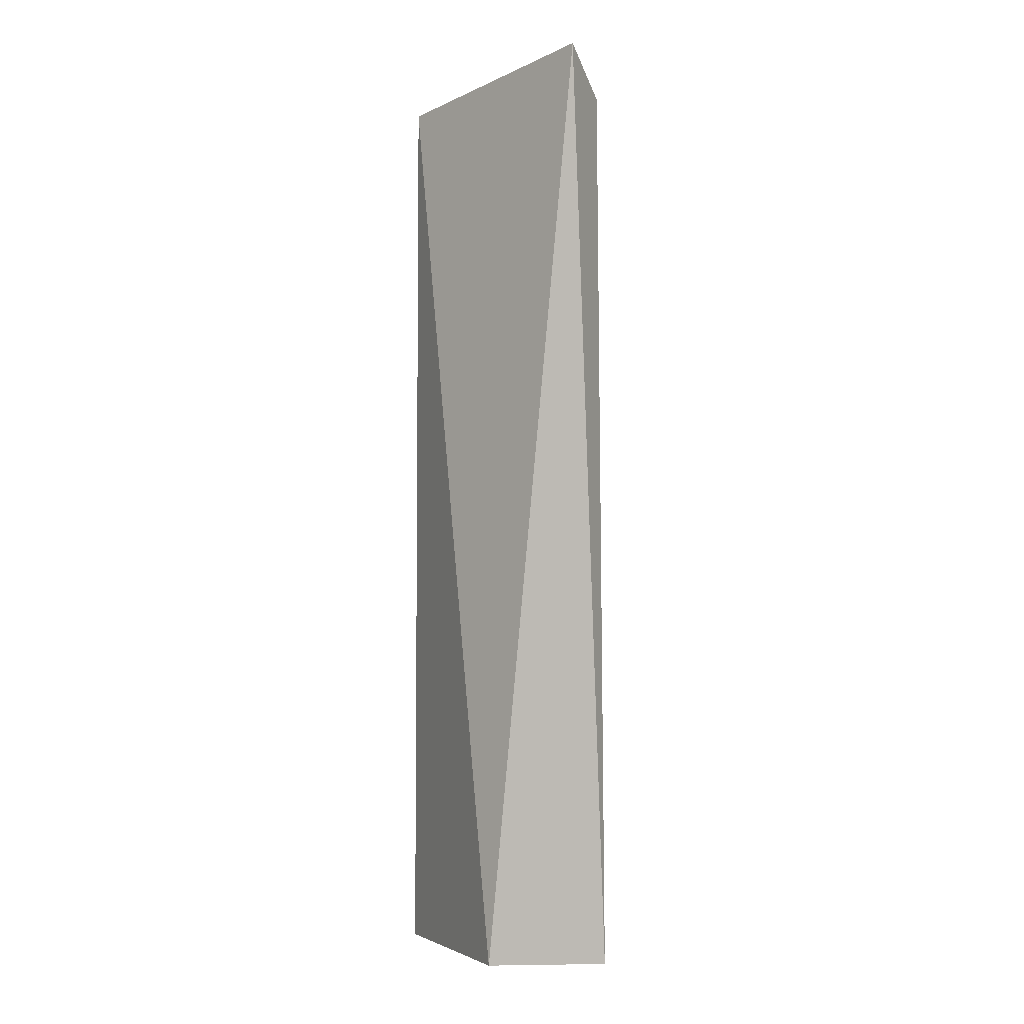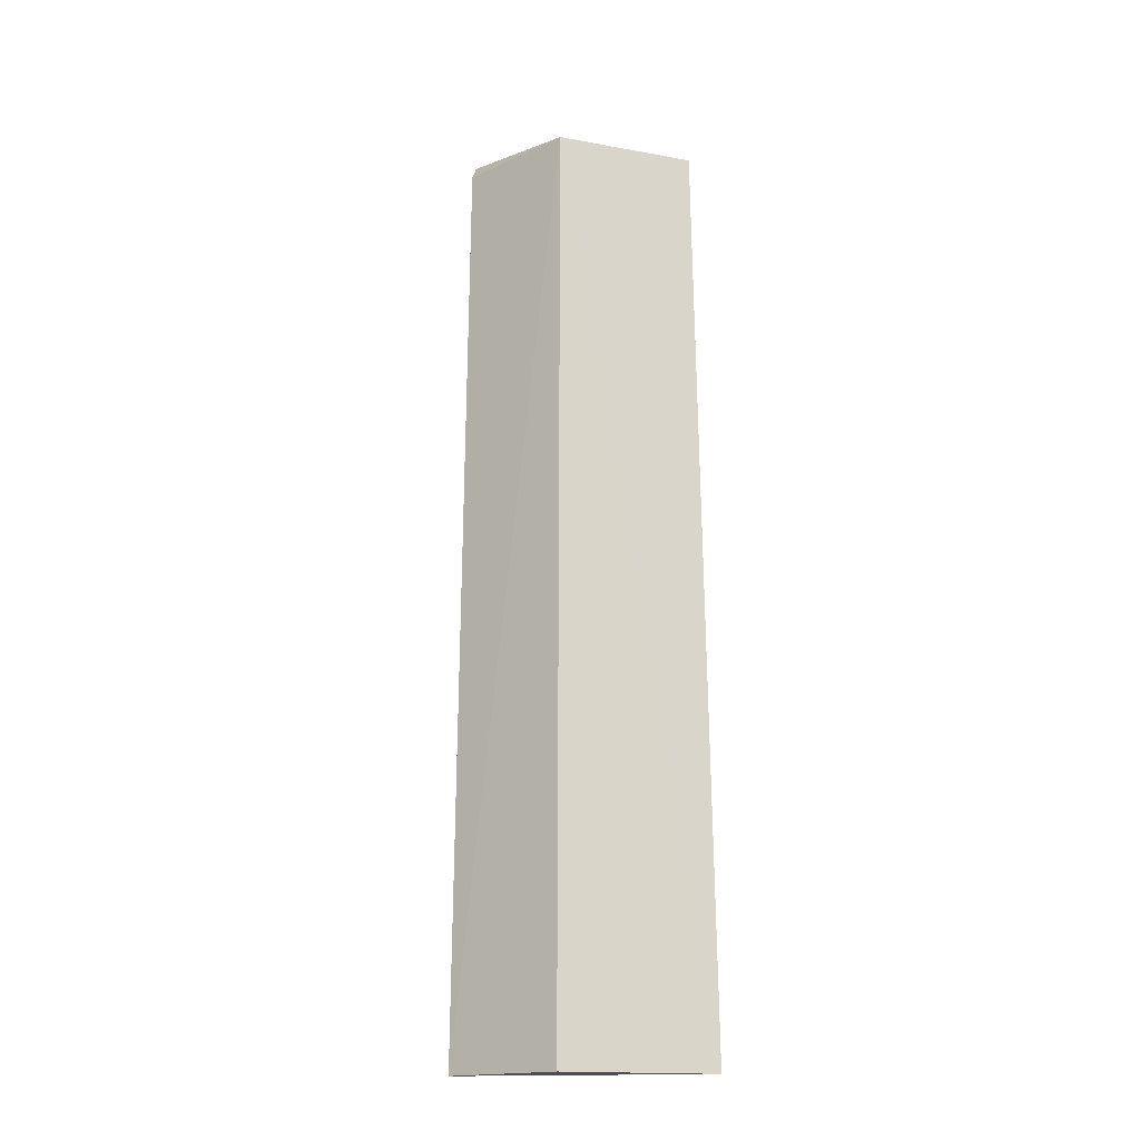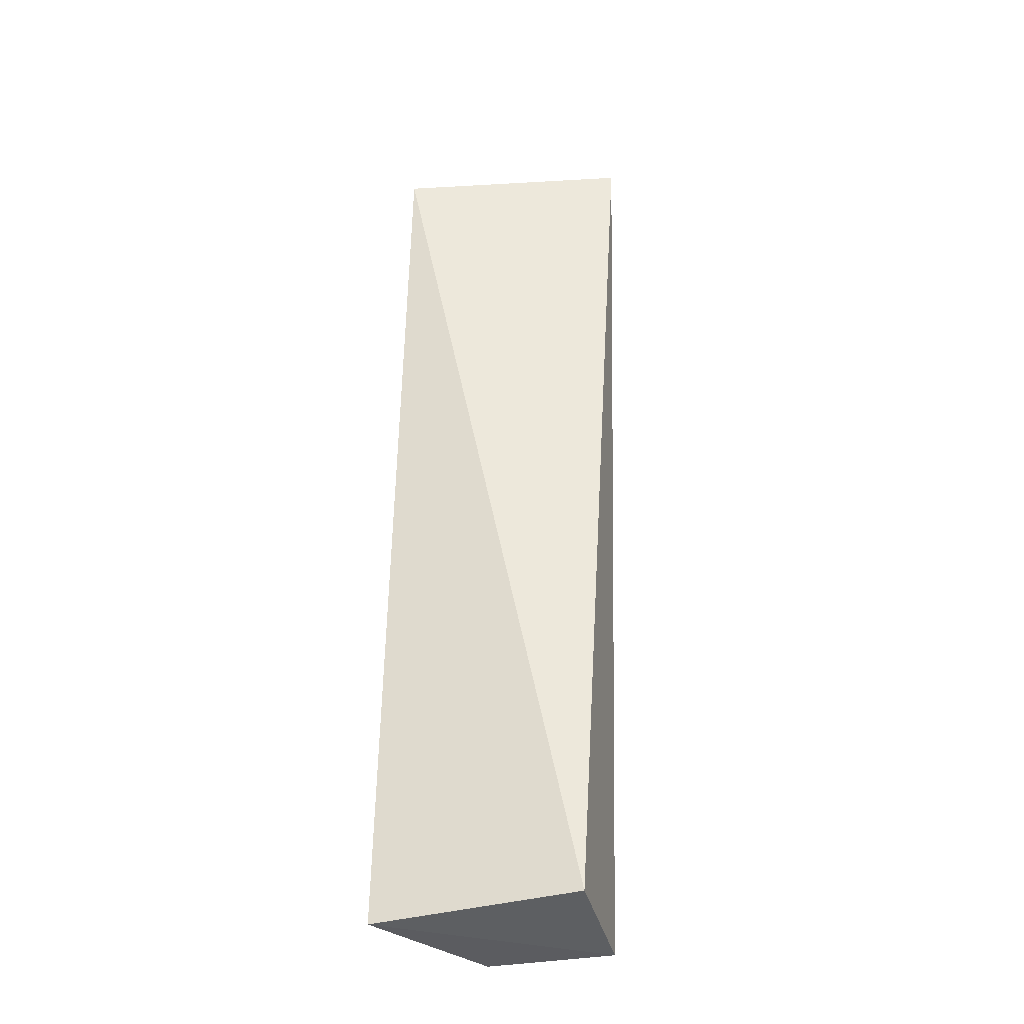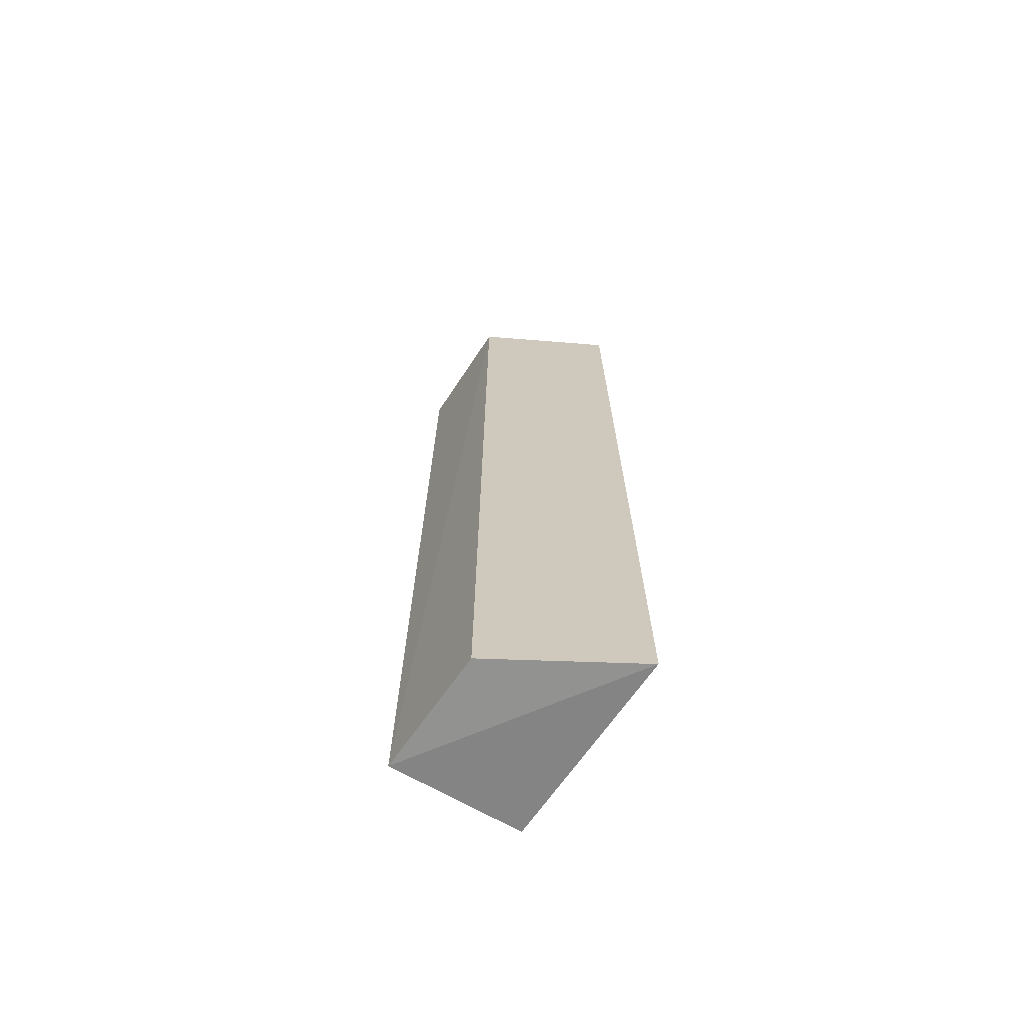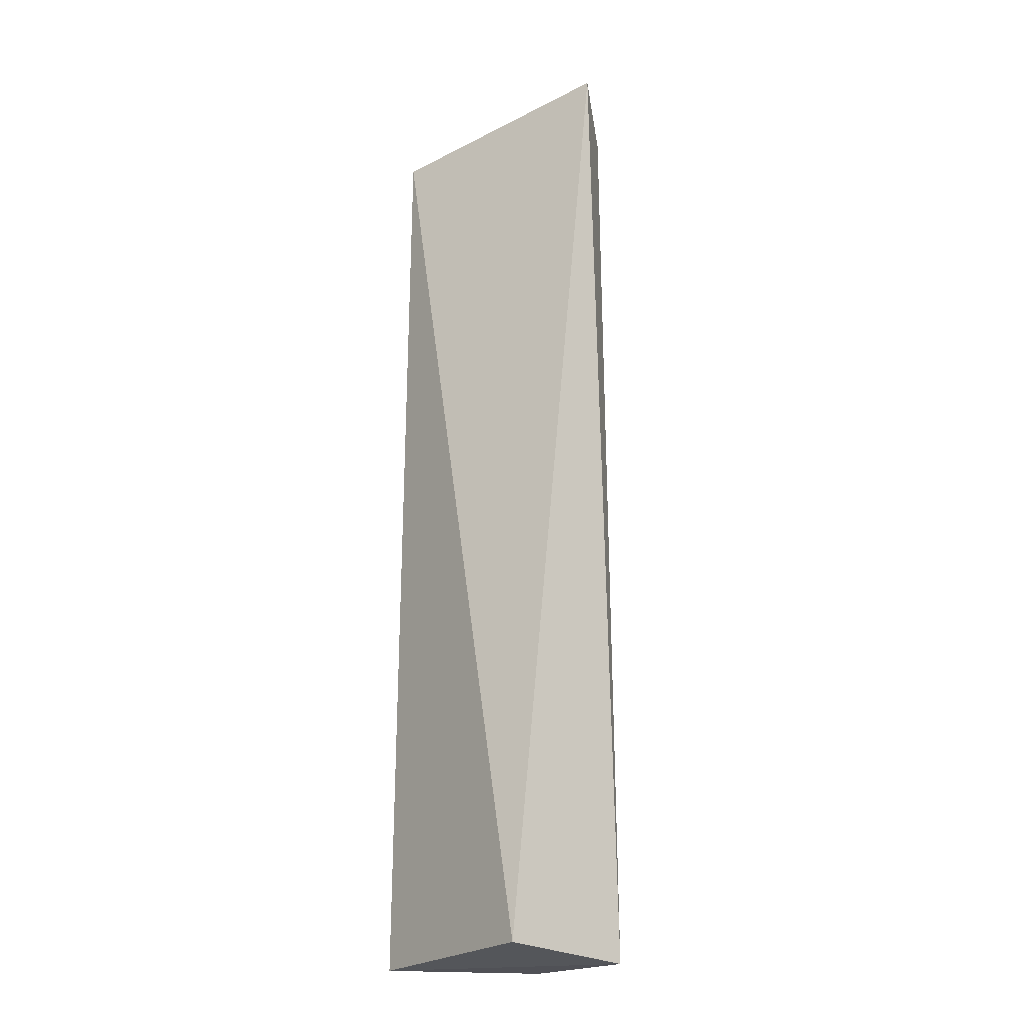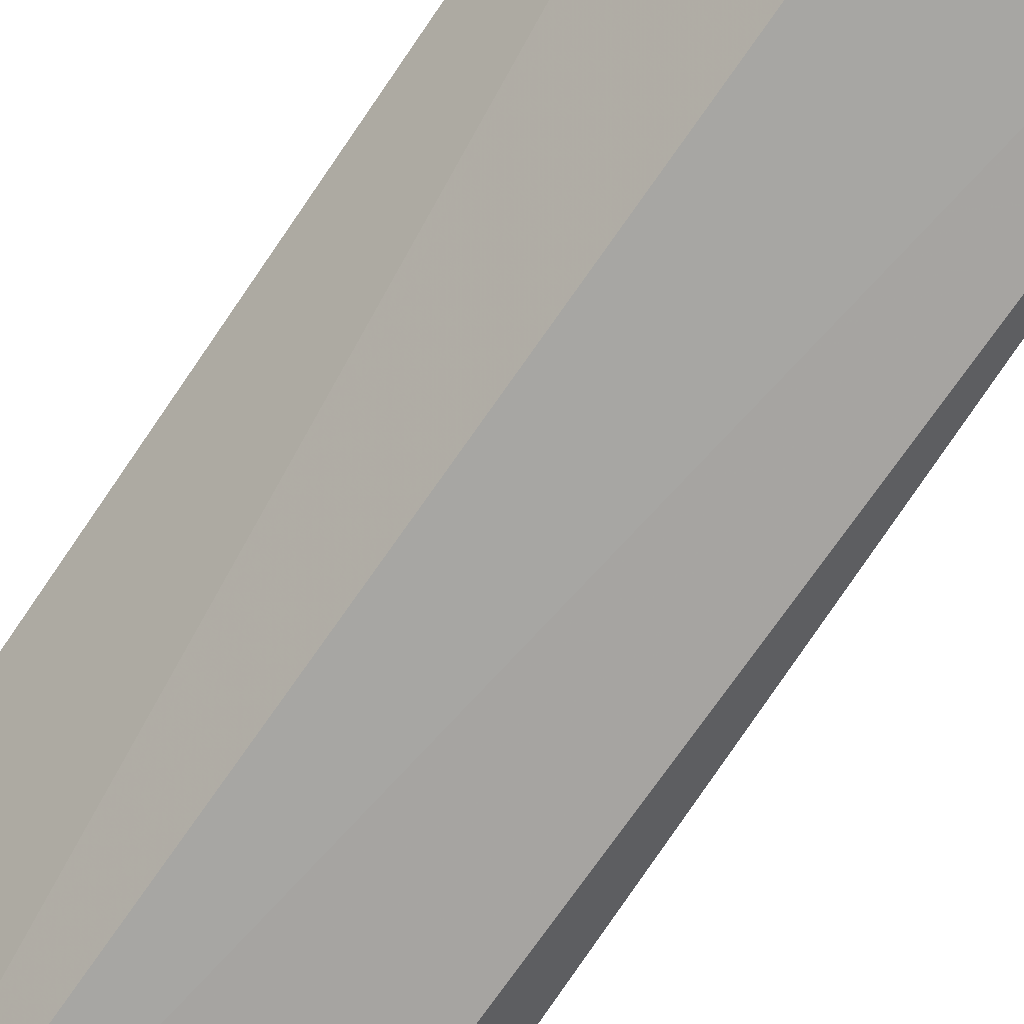
<metadata>
{"format":"obj","ext":"obj","renderer":"f3d","projection":"perspective","resolution":1024,"background":"white","views":[{"elev":0.6,"azim":62.8,"up":"+Y"},{"elev":-18.3,"azim":-142.6,"up":"+Y"},{"elev":-33.8,"azim":11.7,"up":"+Y"},{"elev":-67.3,"azim":-125.7,"up":"+Y"},{"elev":-19.2,"azim":49.5,"up":"+Y"},{"elev":-75.1,"azim":-35.1,"up":"+Z"}]}
</metadata>
<code>
v 0.01325 -0.2652 -0.04596
v 0.01671 -0.2725 -0.1214
v 0.03691 0.2655 -0.08796
v -0.09215 0.2439 -0.04929
v -0.101 -0.2725 -0.05058
v -0.05125 0.2416 -0.1185
v 0.01584 0.2401 -0.116
v -0.05336 -0.2733 -0.1227
f 1 2 3
f 1 3 4
f 5 2 1
f 5 1 4
f 6 4 3
f 6 5 4
f 7 6 3
f 7 3 2
f 7 2 6
f 8 6 2
f 8 2 5
f 8 5 6

</code>
